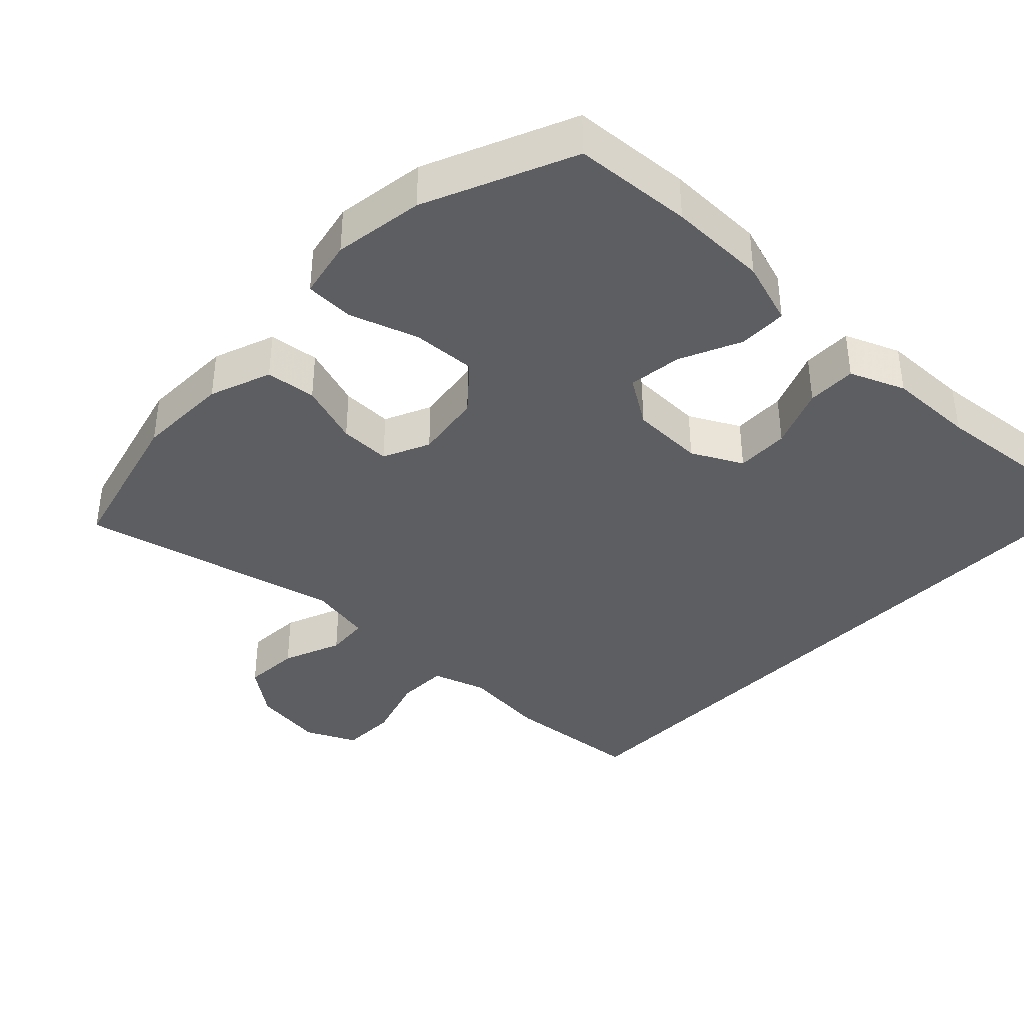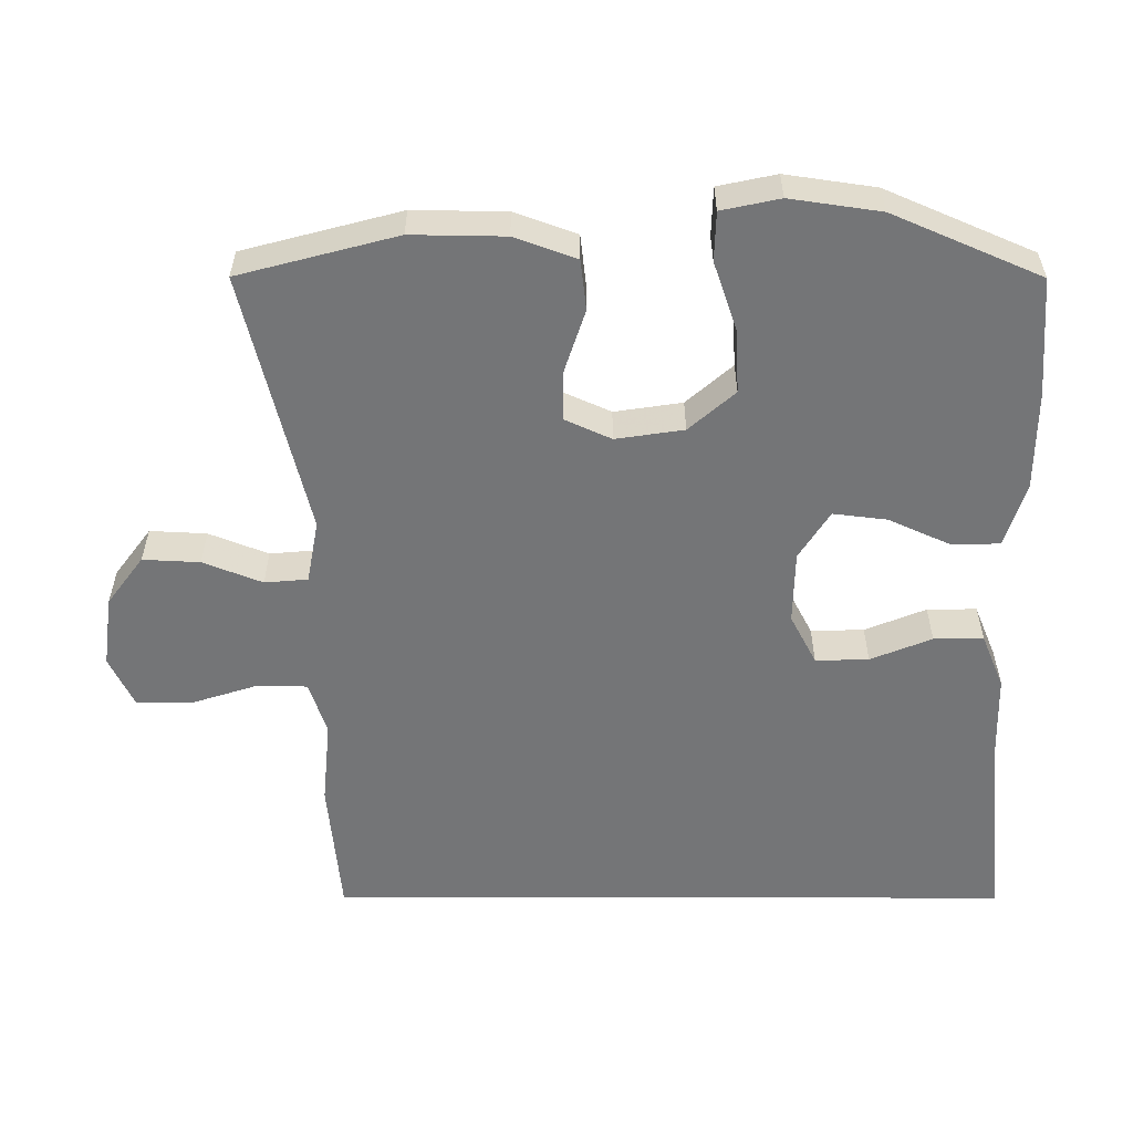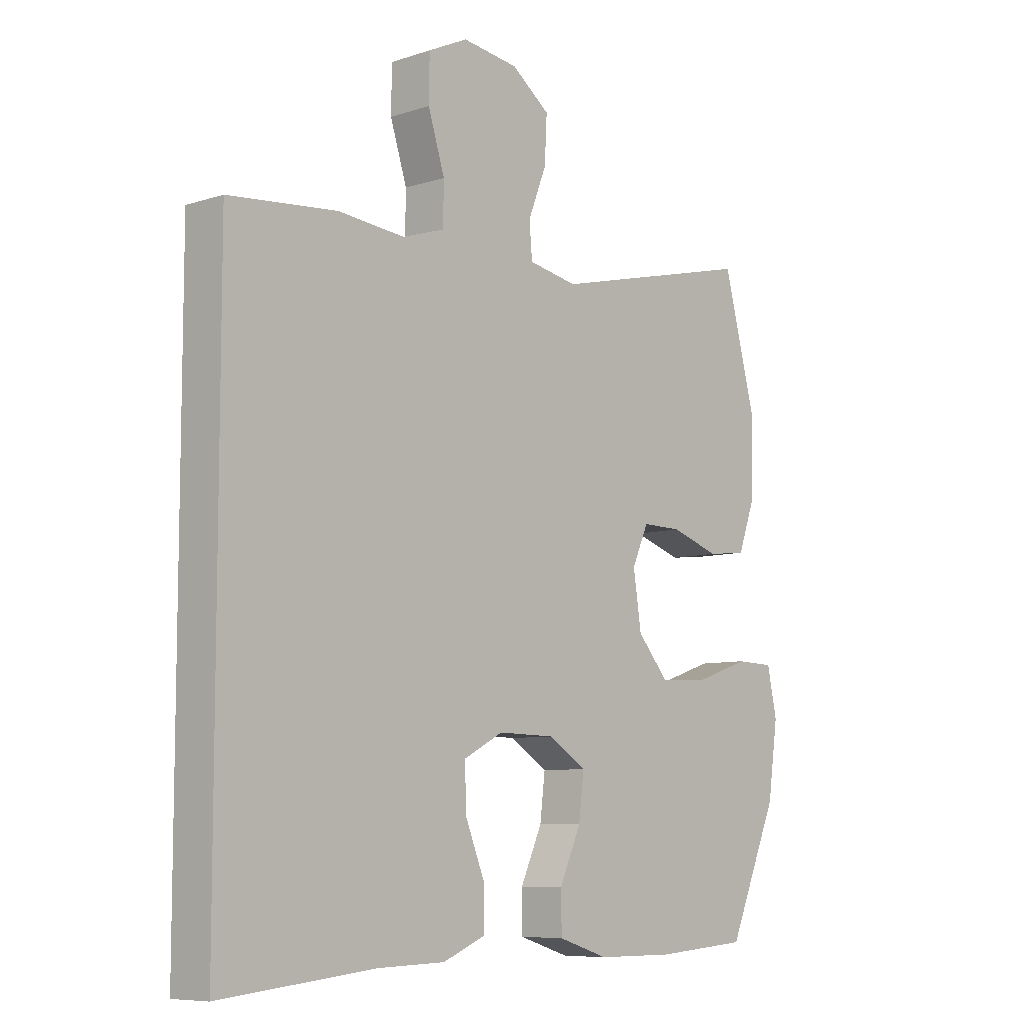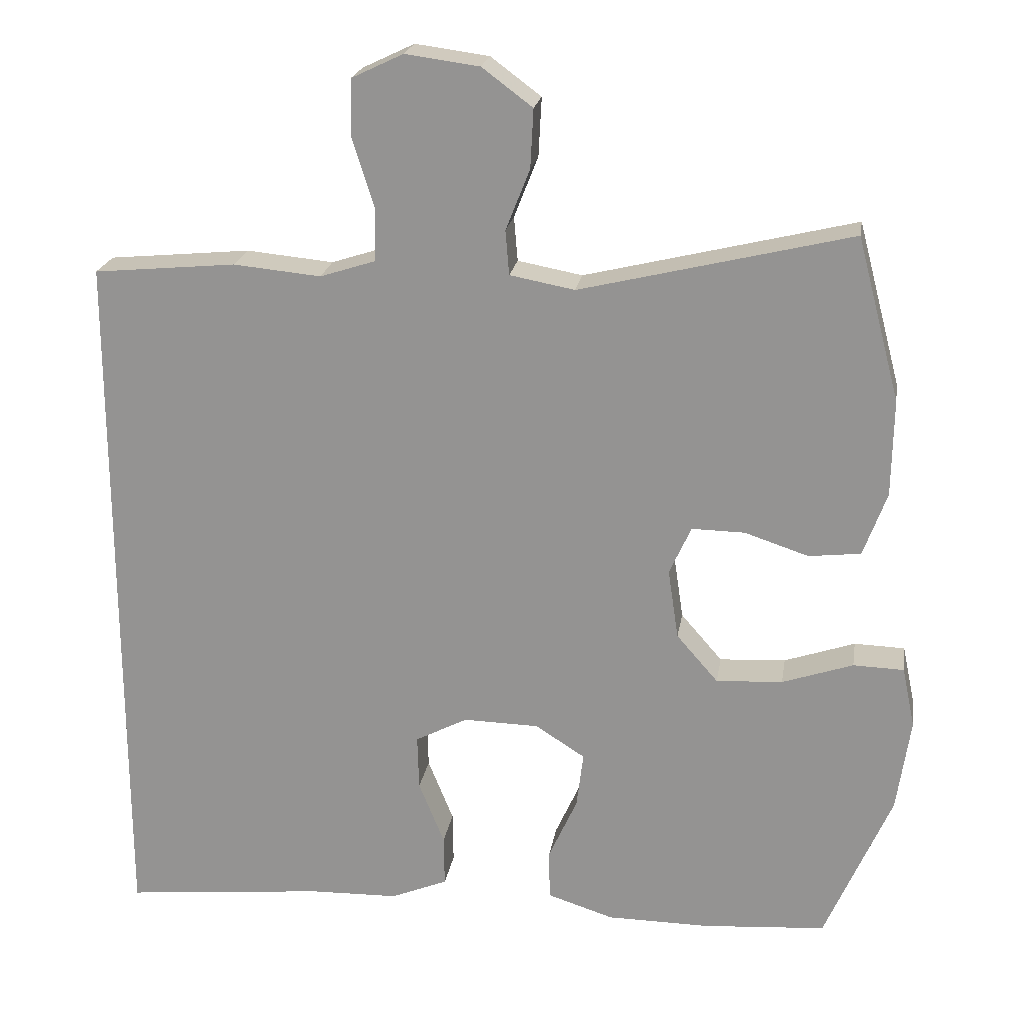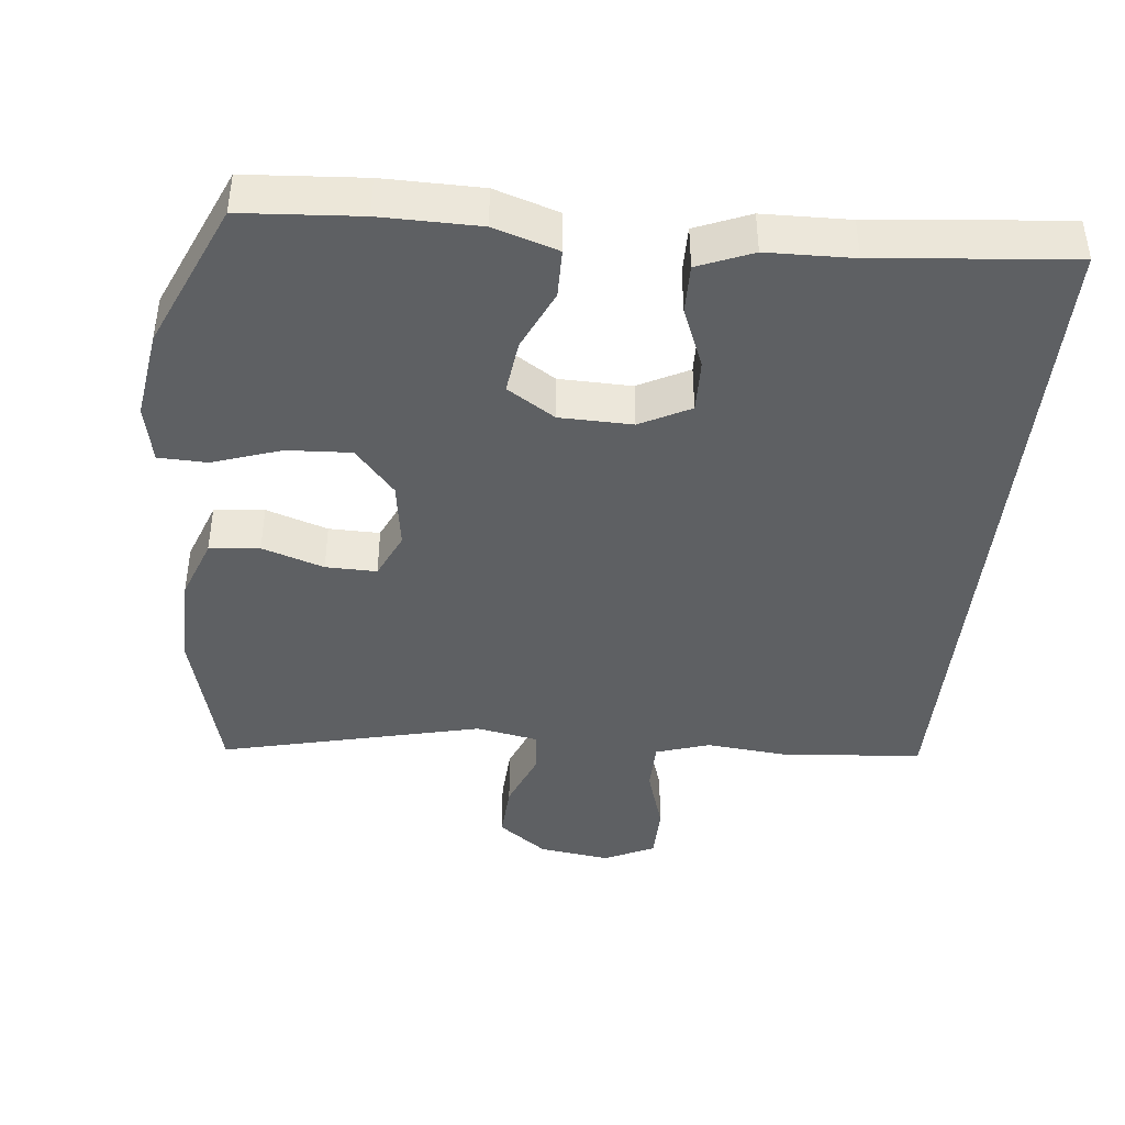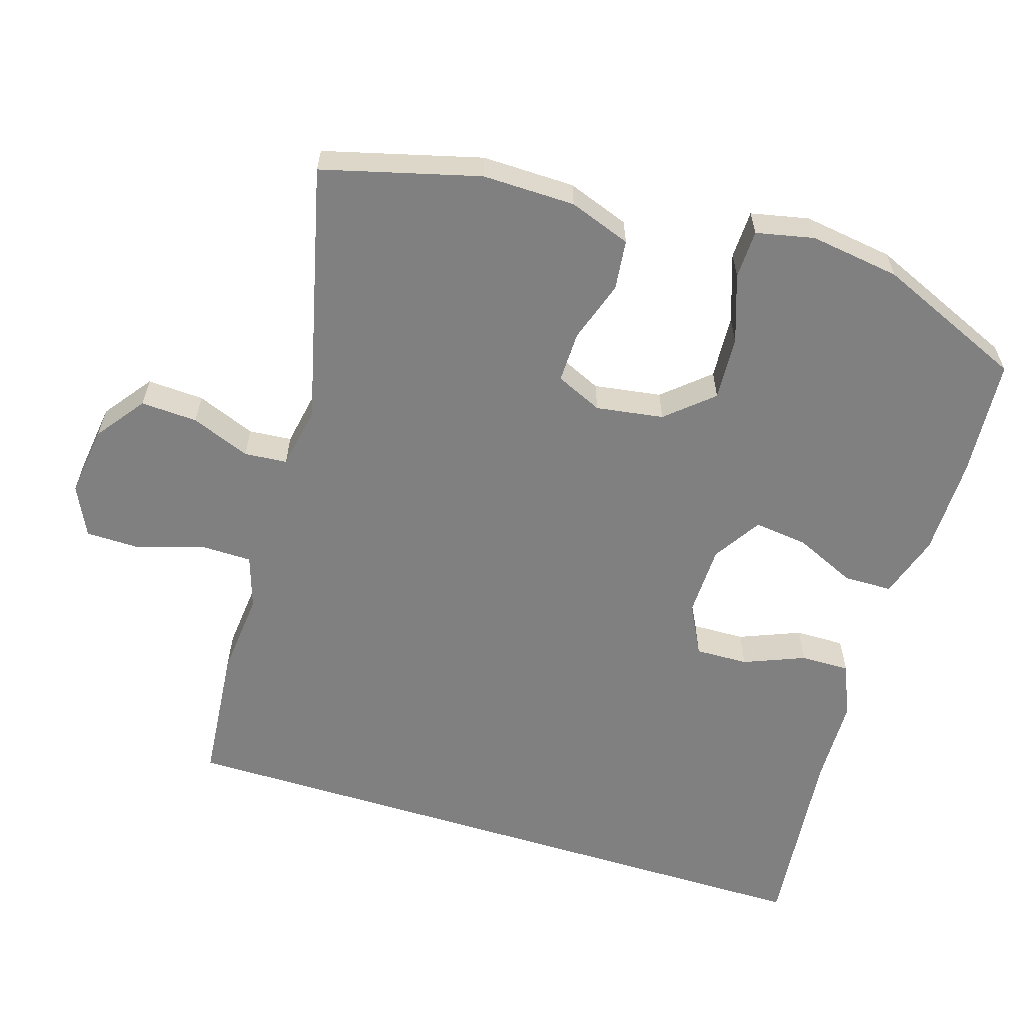
<metadata>
{"format":"obj","ext":"obj","renderer":"f3d","projection":"perspective","resolution":1024,"background":"white","views":[{"elev":-38.9,"azim":136.0,"up":"+Y"},{"elev":-56.5,"azim":89.9,"up":"+Y"},{"elev":-7.9,"azim":-48.0,"up":"+Z"},{"elev":21.5,"azim":9.1,"up":"+Z"},{"elev":-42.4,"azim":174.0,"up":"+Y"},{"elev":-60.1,"azim":72.7,"up":"+Y"}]}
</metadata>
<code>
v -0.5 0.07 -0.536
v -0.5 0.07 0.409
v -0.311 0.07 0.427
v -0.195 0.07 0.416
v -0.121 0.07 0.44
v -0.12 0.07 0.51
v -0.149 0.07 0.601
v -0.148 0.07 0.677
v -0.079 0.07 0.71
v 0.019 0.07 0.697
v 0.086 0.07 0.647
v 0.082 0.07 0.569
v 0.05 0.07 0.488
v 0.055 0.07 0.429
v 0.141 0.07 0.413
v 0.5 0.07 0.5
v 0.557 0.07 0.284
v 0.555 0.07 0.156
v 0.524 0.07 0.071
v 0.455 0.07 0.063
v 0.37 0.07 0.091
v 0.3 0.07 0.092
v 0.271 0.07 0.028
v 0.285 0.07 -0.065
v 0.34 0.07 -0.128
v 0.428 0.07 -0.123
v 0.522 0.07 -0.091
v 0.589 0.07 -0.093
v 0.606 0.07 -0.173
v 0.588 0.07 -0.297
v 0.5 0.07 -0.5
v 0.337 0.07 -0.512
v 0.201 0.07 -0.511
v 0.113 0.07 -0.483
v 0.112 0.07 -0.416
v 0.15 0.07 -0.332
v 0.159 0.07 -0.258
v 0.093 0.07 -0.216
v -0.007 0.07 -0.214
v -0.076 0.07 -0.25
v -0.074 0.07 -0.323
v -0.04 0.07 -0.407
v -0.039 0.07 -0.475
v -0.114 0.07 -0.506
v -0.233 0.07 -0.509
v -0.5 0 -0.536
v -0.5 0 0.409
v -0.311 0 0.427
v -0.195 0 0.416
v -0.121 0 0.44
v -0.12 0 0.51
v -0.149 0 0.601
v -0.148 0 0.677
v -0.079 0 0.71
v 0.019 0 0.697
v 0.086 0 0.647
v 0.082 0 0.569
v 0.05 0 0.488
v 0.055 0 0.429
v 0.141 0 0.413
v 0.5 0 0.5
v 0.557 0 0.284
v 0.555 0 0.156
v 0.524 0 0.071
v 0.455 0 0.063
v 0.37 0 0.091
v 0.3 0 0.092
v 0.271 0 0.028
v 0.285 0 -0.065
v 0.34 0 -0.128
v 0.428 0 -0.123
v 0.522 0 -0.091
v 0.589 0 -0.093
v 0.606 0 -0.173
v 0.588 0 -0.297
v 0.5 0 -0.5
v 0.337 0 -0.512
v 0.201 0 -0.511
v 0.113 0 -0.483
v 0.112 0 -0.416
v 0.15 0 -0.332
v 0.159 0 -0.258
v 0.093 0 -0.216
v -0.007 0 -0.214
v -0.076 0 -0.25
v -0.074 0 -0.323
v -0.04 0 -0.407
v -0.039 0 -0.475
v -0.114 0 -0.506
v -0.233 0 -0.509
f 42 43 44 45
f 41 42 45 1
f 40 41 1 2
f 39 40 2 3
f 38 39 3 4
f 37 38 4 5
f 33 34 35 36
f 33 36 37
f 32 33 37
f 26 27 28 29
f 25 26 29 30
f 18 19 20 21
f 18 21 22
f 15 16 17 18
f 14 15 18 22
f 10 11 12 13
f 10 13 14
f 9 10 14
f 6 7 8 9
f 6 9 14
f 25 30 31 32
f 24 25 32 37
f 23 24 37 5
f 14 22 23
f 5 6 14 23
f 90 89 88 87
f 46 90 87 86
f 47 46 86 85
f 48 47 85 84
f 49 48 84 83
f 50 49 83 82
f 81 80 79 78
f 82 81 78
f 82 78 77
f 74 73 72 71
f 75 74 71 70
f 66 65 64 63
f 67 66 63
f 63 62 61 60
f 67 63 60 59
f 58 57 56 55
f 59 58 55
f 59 55 54
f 54 53 52 51
f 59 54 51
f 77 76 75 70
f 82 77 70 69
f 50 82 69 68
f 68 67 59
f 68 59 51 50
f 1 46 47 2
f 2 47 48 3
f 3 48 49 4
f 4 49 50 5
f 5 50 51 6
f 6 51 52 7
f 7 52 53 8
f 8 53 54 9
f 9 54 55 10
f 10 55 56 11
f 11 56 57 12
f 12 57 58 13
f 13 58 59 14
f 14 59 60 15
f 15 60 61 16
f 16 61 62 17
f 17 62 63 18
f 18 63 64 19
f 19 64 65 20
f 20 65 66 21
f 21 66 67 22
f 22 67 68 23
f 23 68 69 24
f 24 69 70 25
f 25 70 71 26
f 26 71 72 27
f 27 72 73 28
f 28 73 74 29
f 29 74 75 30
f 30 75 76 31
f 31 76 77 32
f 32 77 78 33
f 33 78 79 34
f 34 79 80 35
f 35 80 81 36
f 36 81 82 37
f 37 82 83 38
f 38 83 84 39
f 39 84 85 40
f 40 85 86 41
f 41 86 87 42
f 42 87 88 43
f 43 88 89 44
f 44 89 90 45
f 45 90 46 1

</code>
